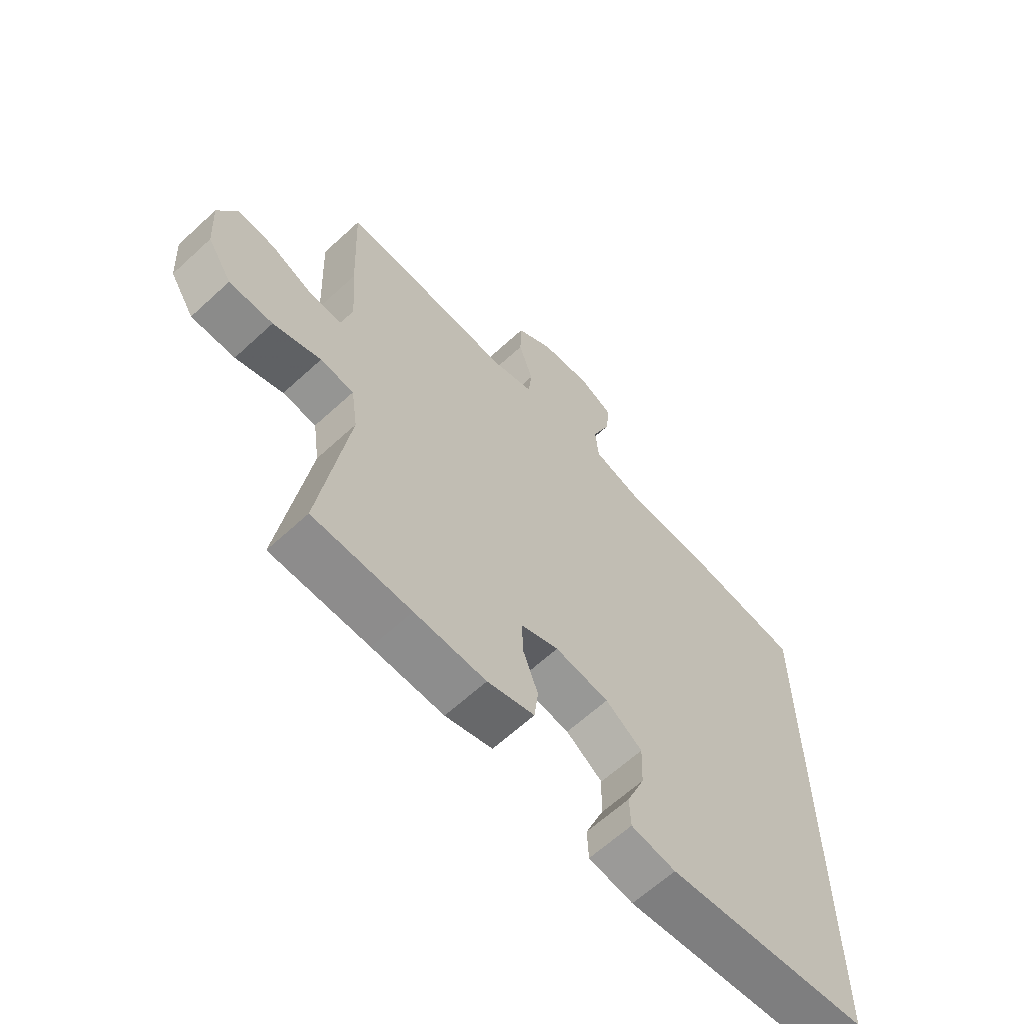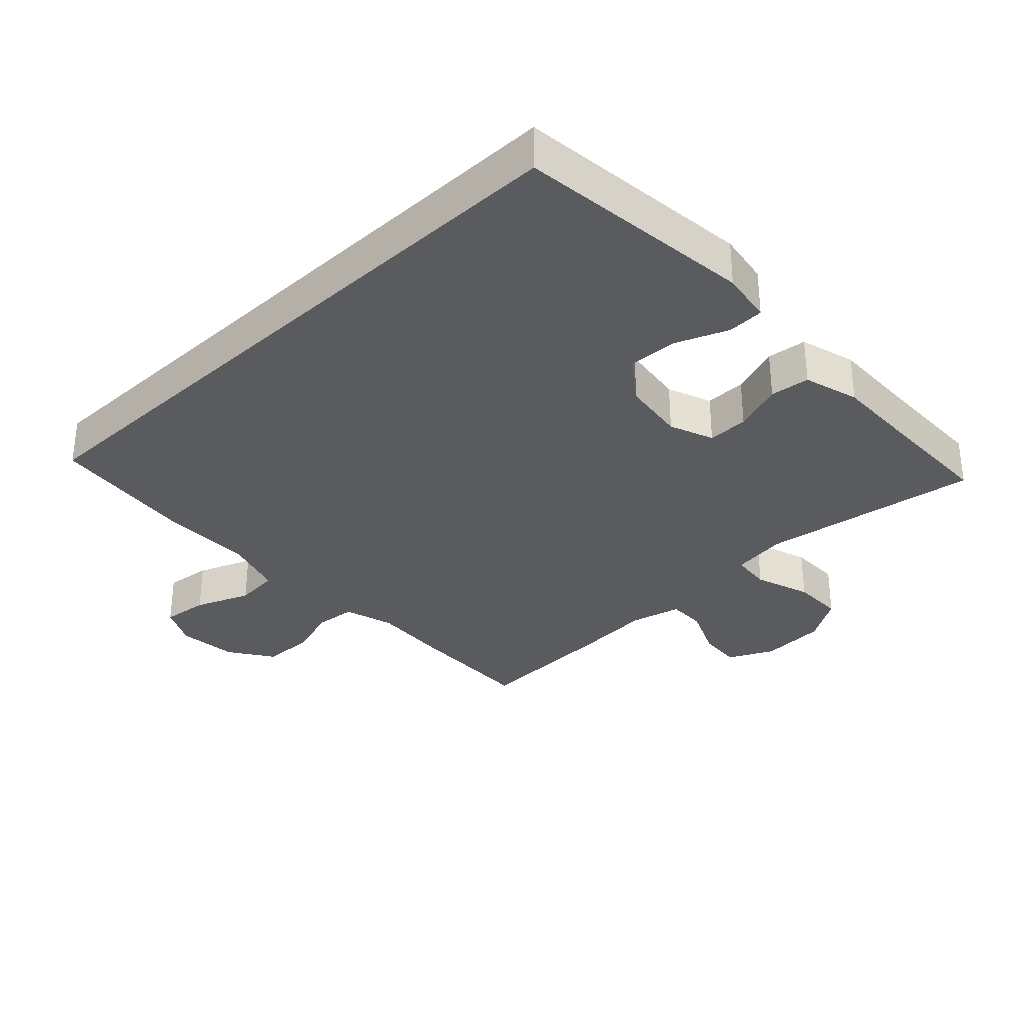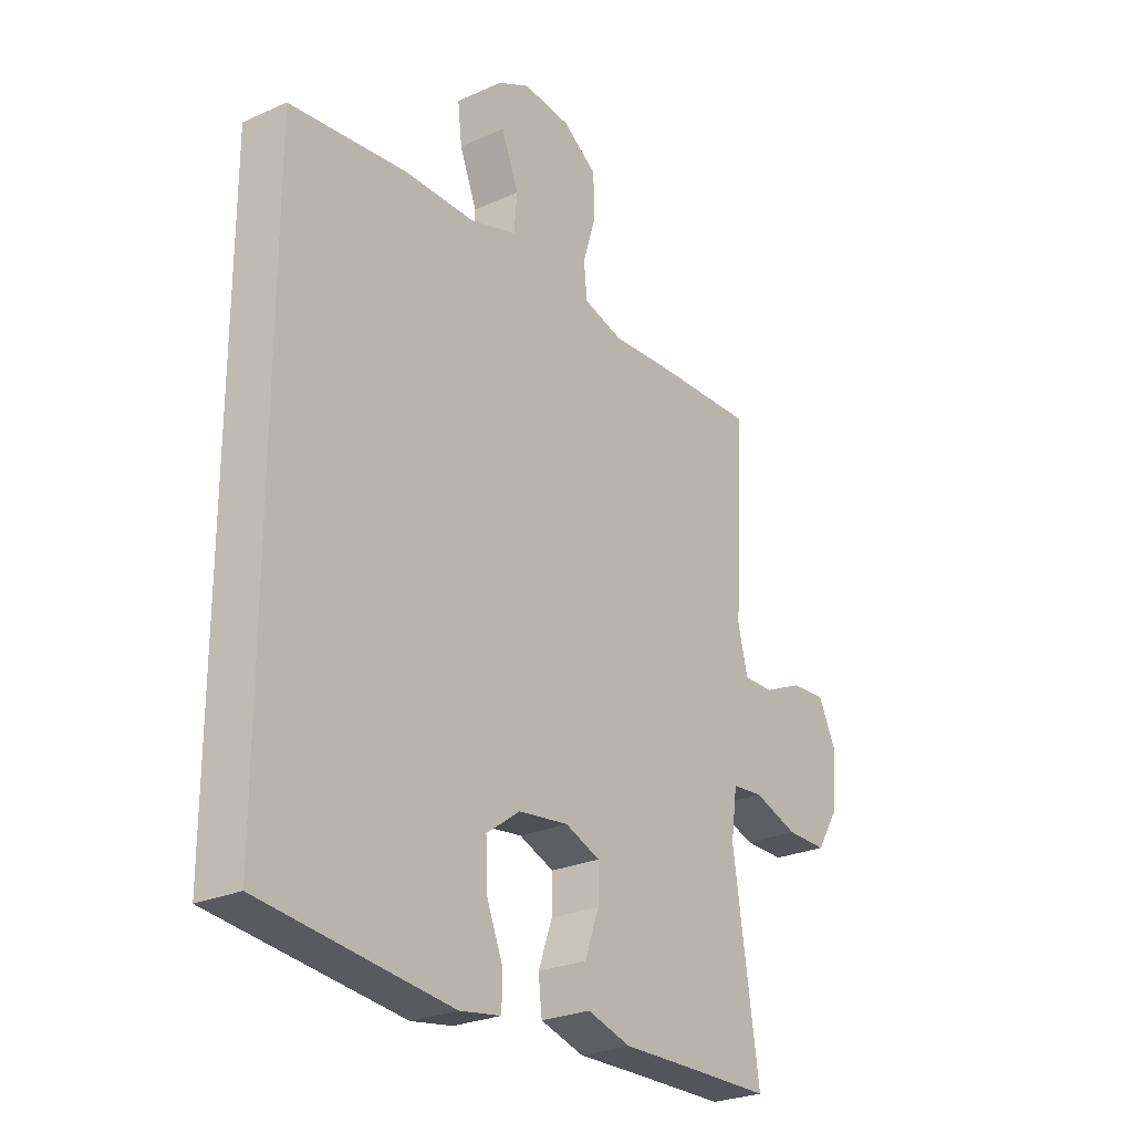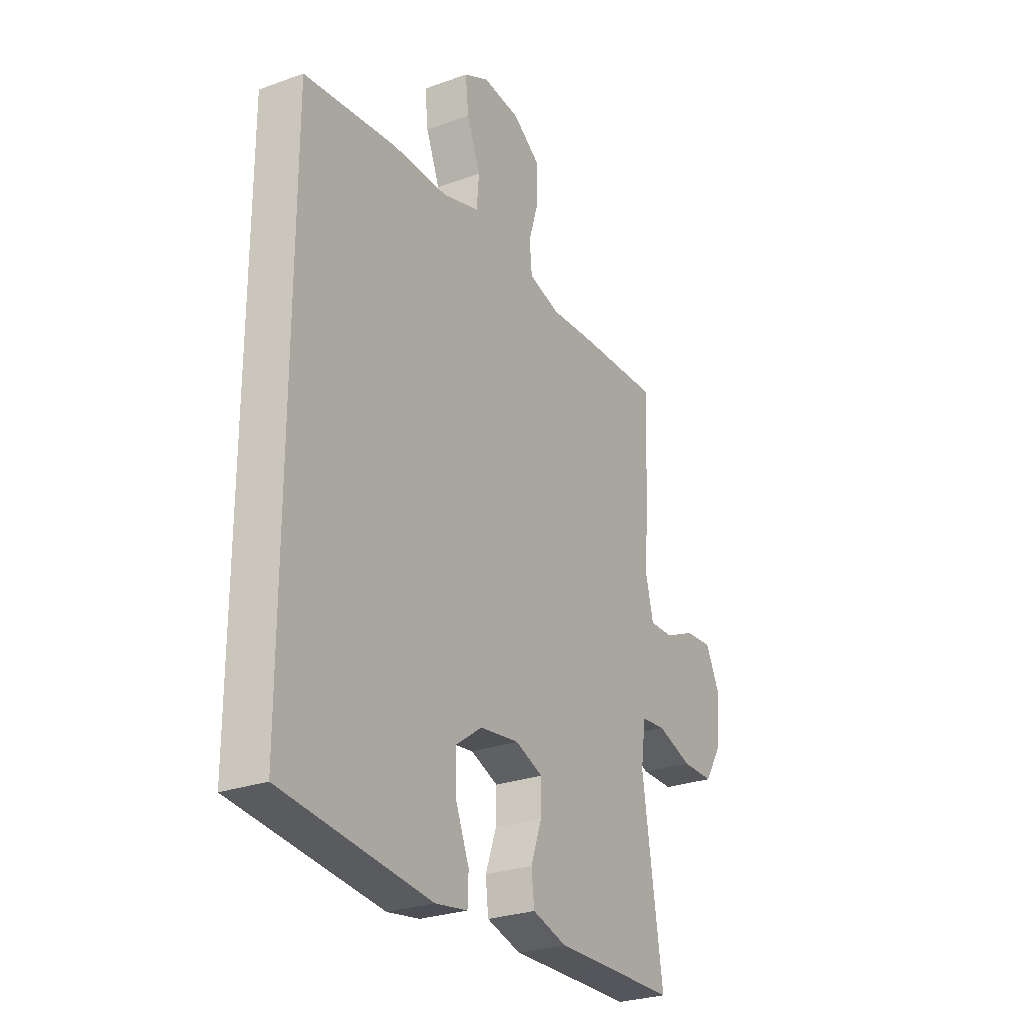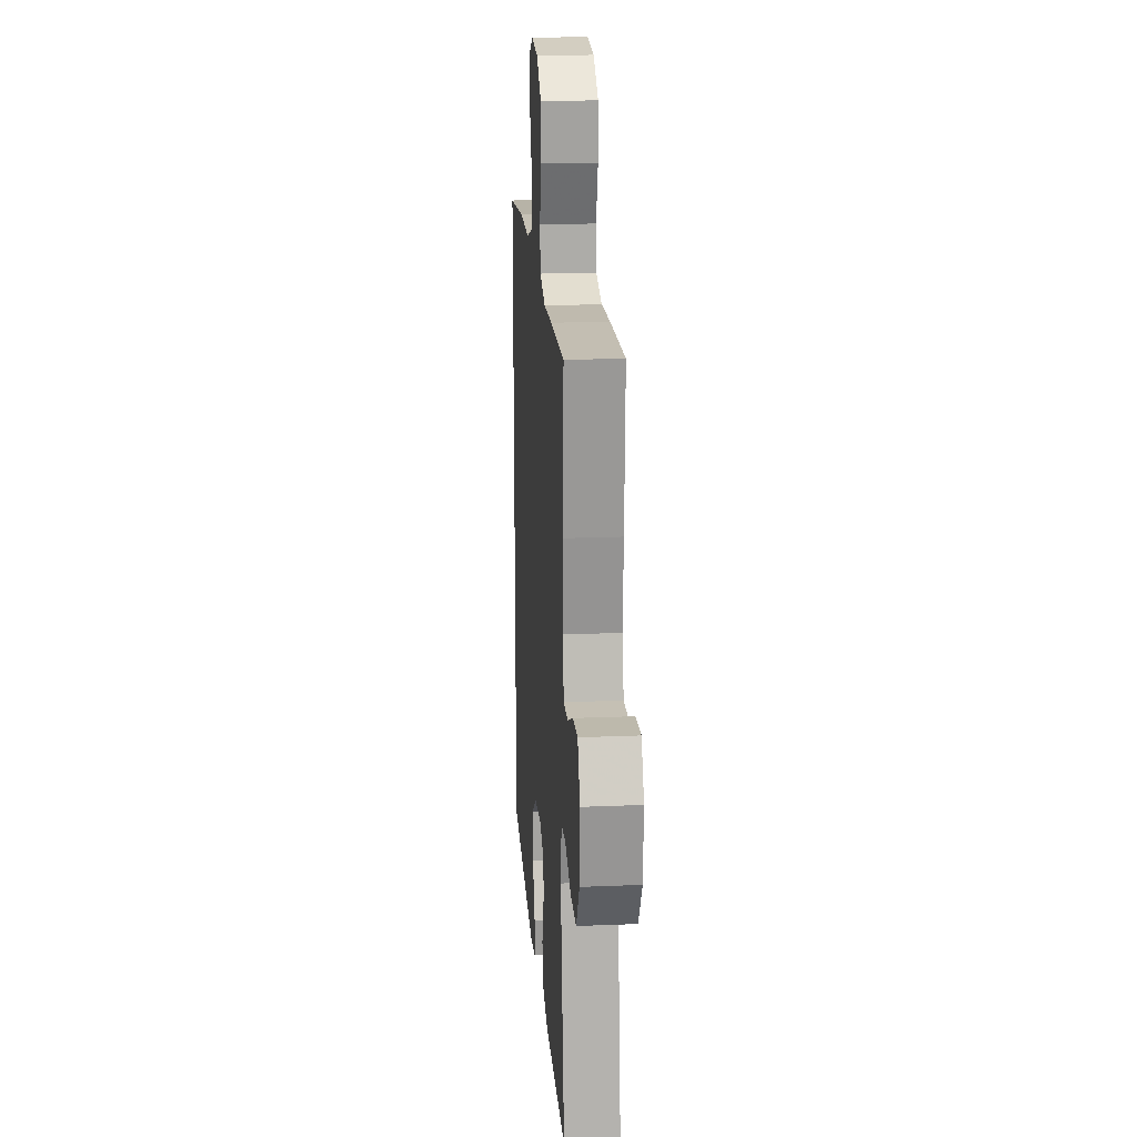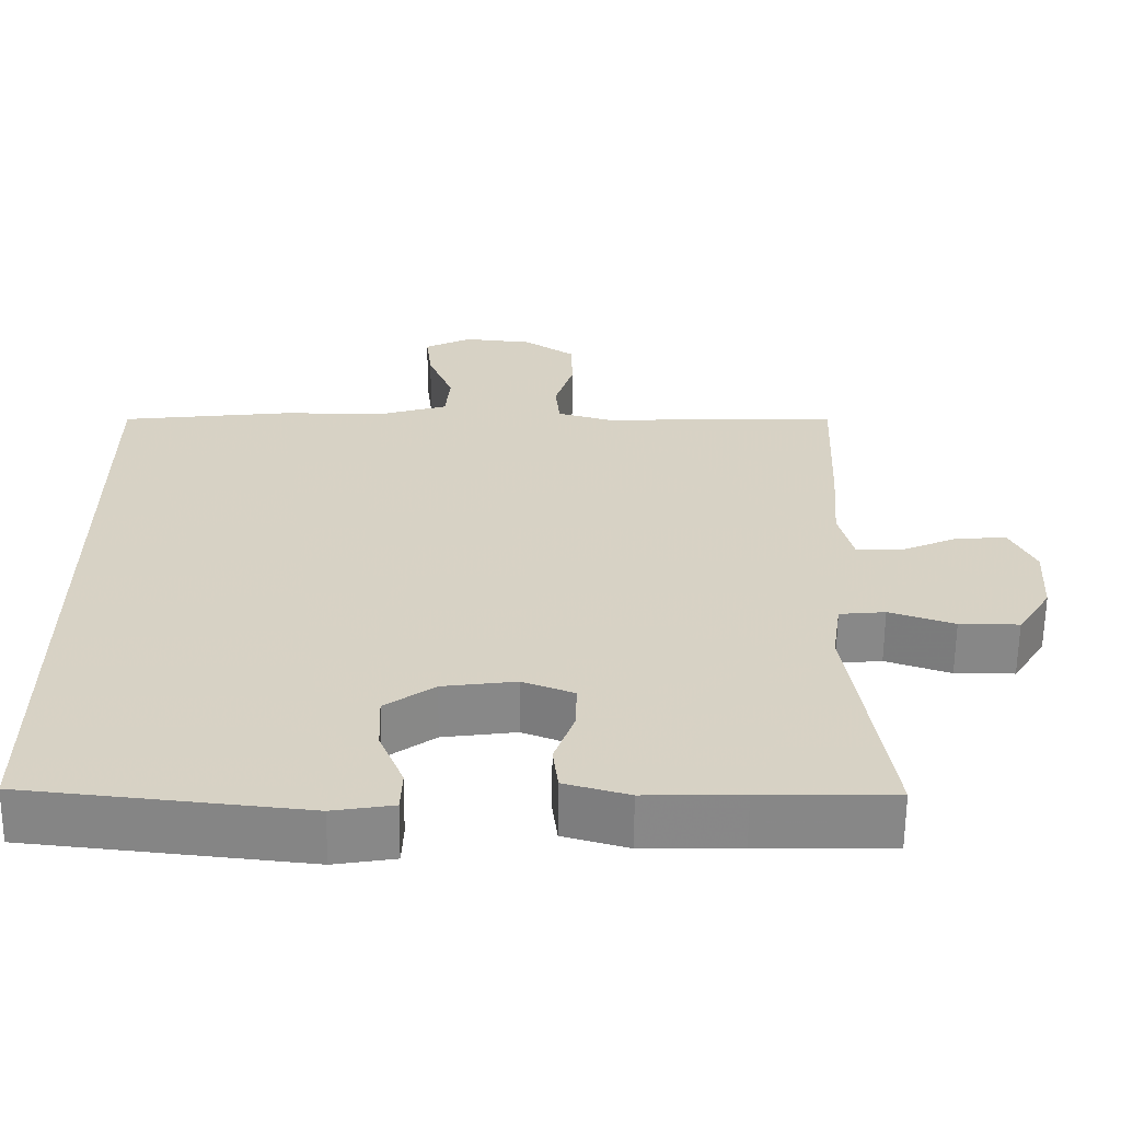
<metadata>
{"format":"obj","ext":"obj","renderer":"f3d","projection":"perspective","resolution":1024,"background":"white","views":[{"elev":-63.7,"azim":-47.1,"up":"+Z"},{"elev":-32.7,"azim":133.4,"up":"+Y"},{"elev":-25.9,"azim":125.6,"up":"+Z"},{"elev":-27.1,"azim":119.3,"up":"+Z"},{"elev":19.3,"azim":-94.4,"up":"+Z"},{"elev":-62.5,"azim":179.4,"up":"+Z"}]}
</metadata>
<code>
v 0.5 0.07 0.476
v 0.5 0.07 -0.504
v 0.138 0.07 -0.543
v 0.059 0.07 -0.53
v 0.057 0.07 -0.474
v 0.089 0.07 -0.395
v 0.092 0.07 -0.319
v 0.027 0.07 -0.272
v -0.069 0.07 -0.259
v -0.136 0.07 -0.285
v -0.135 0.07 -0.347
v -0.108 0.07 -0.422
v -0.115 0.07 -0.482
v -0.199 0.07 -0.506
v -0.326 0.07 -0.503
v -0.5 0.07 -0.5
v -0.45 0.07 -0.169
v -0.462 0.07 -0.085
v -0.522 0.07 -0.079
v -0.607 0.07 -0.108
v -0.685 0.07 -0.108
v -0.729 0.07 -0.038
v -0.735 0.07 0.061
v -0.702 0.07 0.129
v -0.635 0.07 0.124
v -0.559 0.07 0.09
v -0.501 0.07 0.089
v -0.482 0.07 0.166
v -0.491 0.07 0.287
v -0.5 0.07 0.5
v -0.307 0.07 0.494
v -0.192 0.07 0.487
v -0.116 0.07 0.509
v -0.11 0.07 0.57
v -0.135 0.07 0.651
v -0.133 0.07 0.727
v -0.067 0.07 0.772
v 0.024 0.07 0.781
v 0.085 0.07 0.75
v 0.077 0.07 0.68
v 0.044 0.07 0.597
v 0.05 0.07 0.53
v 0.14 0.07 0.502
v 0.275 0.07 0.502
v 0.5 0 0.476
v 0.5 0 -0.504
v 0.138 0 -0.543
v 0.059 0 -0.53
v 0.057 0 -0.474
v 0.089 0 -0.395
v 0.092 0 -0.319
v 0.027 0 -0.272
v -0.069 0 -0.259
v -0.136 0 -0.285
v -0.135 0 -0.347
v -0.108 0 -0.422
v -0.115 0 -0.482
v -0.199 0 -0.506
v -0.326 0 -0.503
v -0.5 0 -0.5
v -0.45 0 -0.169
v -0.462 0 -0.085
v -0.522 0 -0.079
v -0.607 0 -0.108
v -0.685 0 -0.108
v -0.729 0 -0.038
v -0.735 0 0.061
v -0.702 0 0.129
v -0.635 0 0.124
v -0.559 0 0.09
v -0.501 0 0.089
v -0.482 0 0.166
v -0.491 0 0.287
v -0.5 0 0.5
v -0.307 0 0.494
v -0.192 0 0.487
v -0.116 0 0.509
v -0.11 0 0.57
v -0.135 0 0.651
v -0.133 0 0.727
v -0.067 0 0.772
v 0.024 0 0.781
v 0.085 0 0.75
v 0.077 0 0.68
v 0.044 0 0.597
v 0.05 0 0.53
v 0.14 0 0.502
v 0.275 0 0.502
f 1 2 3
f 44 1 3
f 43 44 3
f 42 43 3
f 41 42 3
f 39 40 41
f 38 39 41
f 37 38 41
f 36 37 41
f 35 36 41
f 34 35 41
f 33 34 41
f 30 31 32
f 29 30 32
f 28 29 32
f 27 28 32 33
f 24 25 26
f 23 24 26
f 22 23 26
f 21 22 26
f 20 21 26
f 19 20 26
f 18 19 26 27
f 15 16 17
f 15 17 18
f 14 15 18
f 13 14 18
f 12 13 18
f 11 12 18
f 10 11 18 27
f 3 4 5 6
f 3 6 7
f 41 3 7
f 27 33 41
f 10 27 41
f 9 10 41
f 8 9 41
f 7 8 41
f 47 46 45
f 47 45 88
f 47 88 87
f 47 87 86
f 47 86 85
f 85 84 83
f 85 83 82
f 85 82 81
f 85 81 80
f 85 80 79
f 85 79 78
f 85 78 77
f 76 75 74
f 76 74 73
f 76 73 72
f 77 76 72 71
f 70 69 68
f 70 68 67
f 70 67 66
f 70 66 65
f 70 65 64
f 70 64 63
f 71 70 63 62
f 61 60 59
f 62 61 59
f 62 59 58
f 62 58 57
f 62 57 56
f 62 56 55
f 71 62 55 54
f 50 49 48 47
f 51 50 47
f 51 47 85
f 85 77 71
f 85 71 54
f 85 54 53
f 85 53 52
f 85 52 51
f 1 45 46 2
f 2 46 47 3
f 3 47 48 4
f 4 48 49 5
f 5 49 50 6
f 6 50 51 7
f 7 51 52 8
f 8 52 53 9
f 9 53 54 10
f 10 54 55 11
f 11 55 56 12
f 12 56 57 13
f 13 57 58 14
f 14 58 59 15
f 15 59 60 16
f 16 60 61 17
f 17 61 62 18
f 18 62 63 19
f 19 63 64 20
f 20 64 65 21
f 21 65 66 22
f 22 66 67 23
f 23 67 68 24
f 24 68 69 25
f 25 69 70 26
f 26 70 71 27
f 27 71 72 28
f 28 72 73 29
f 29 73 74 30
f 30 74 75 31
f 31 75 76 32
f 32 76 77 33
f 33 77 78 34
f 34 78 79 35
f 35 79 80 36
f 36 80 81 37
f 37 81 82 38
f 38 82 83 39
f 39 83 84 40
f 40 84 85 41
f 41 85 86 42
f 42 86 87 43
f 43 87 88 44
f 44 88 45 1

</code>
